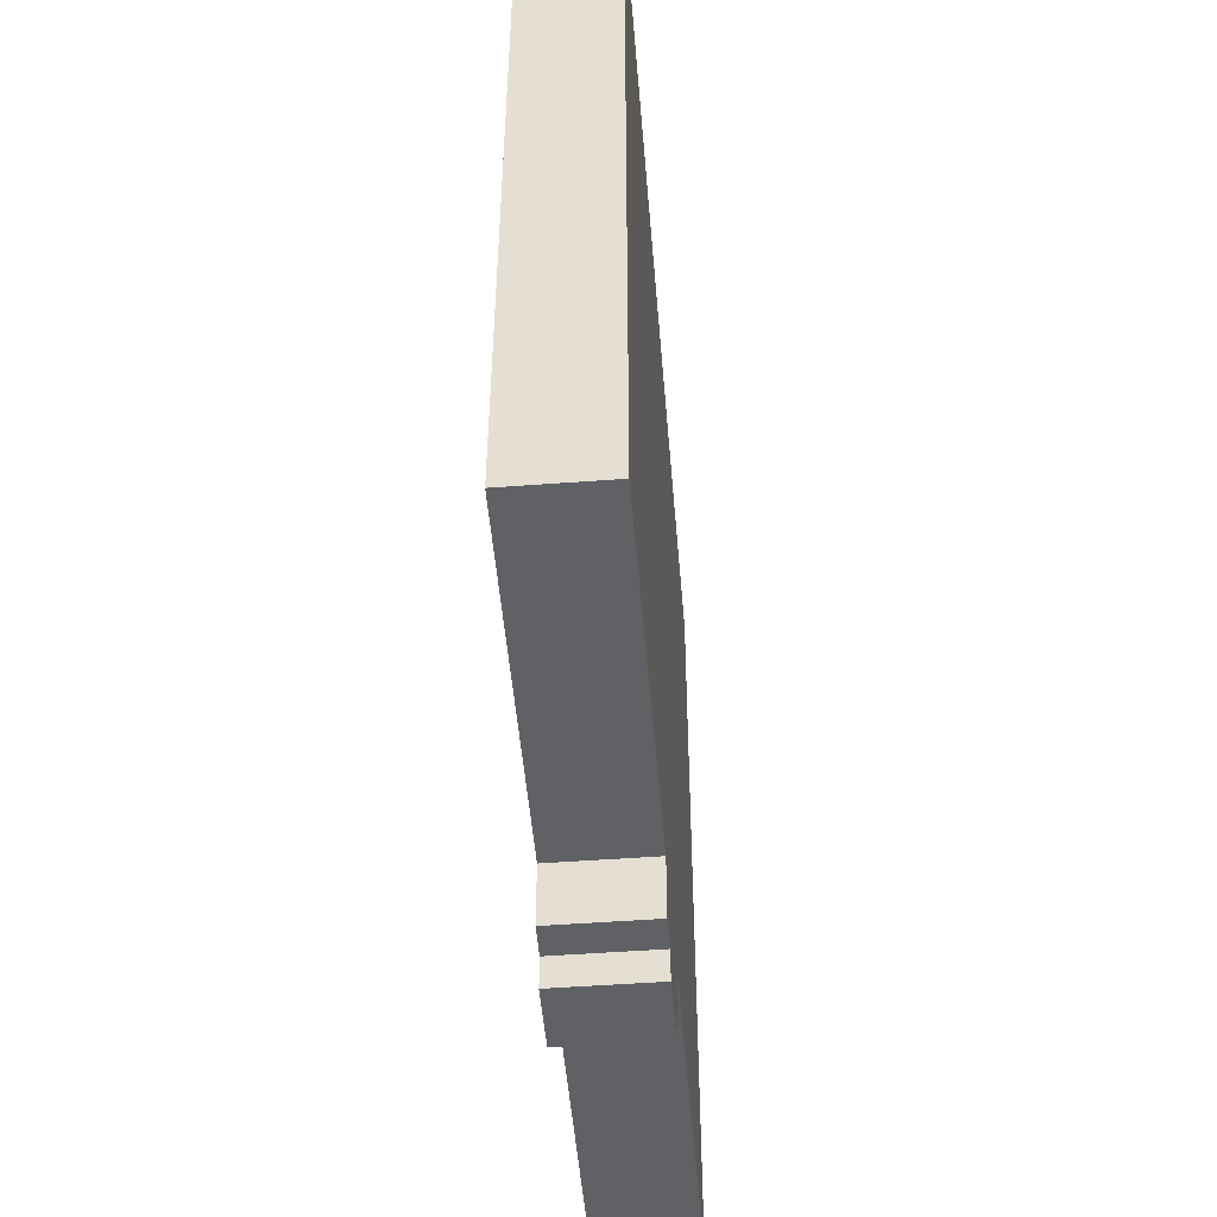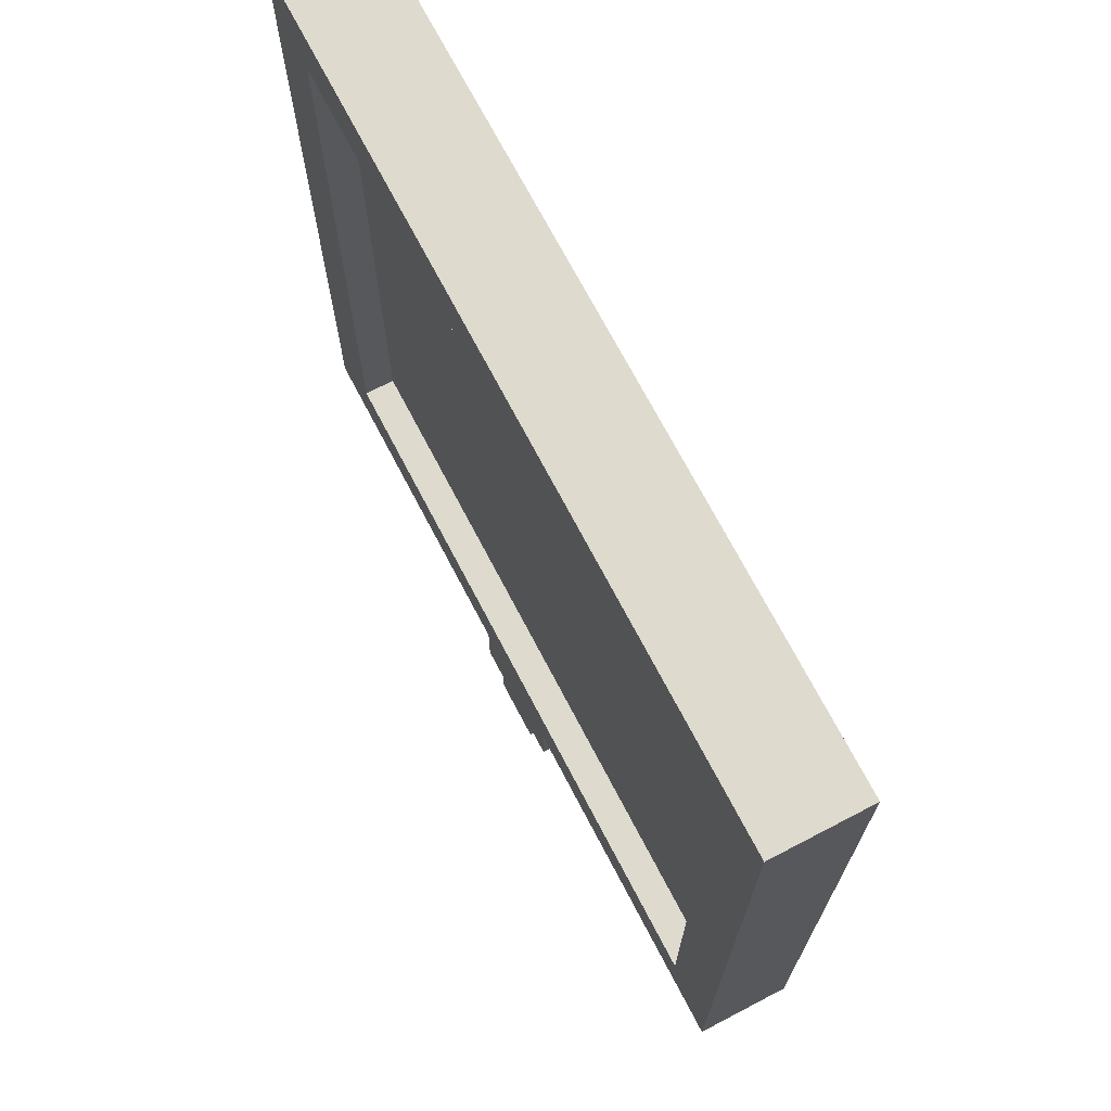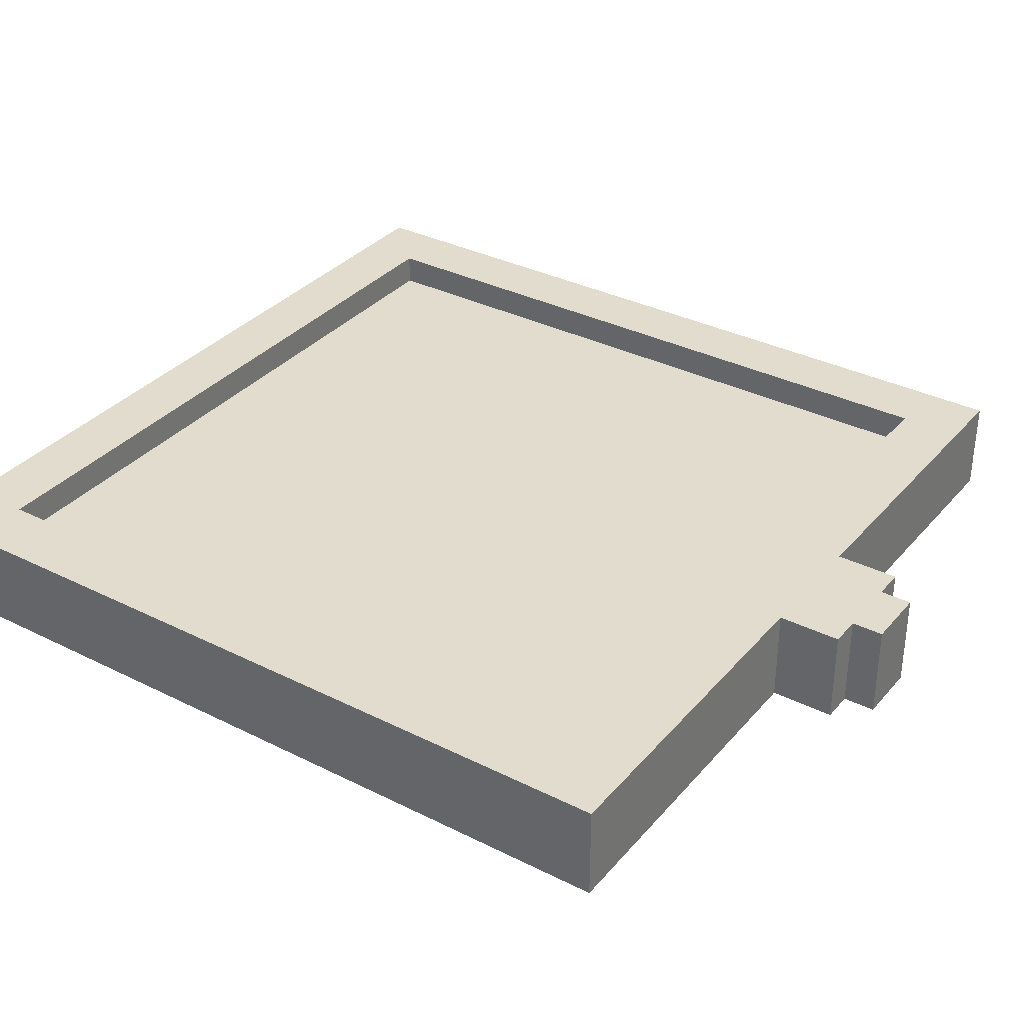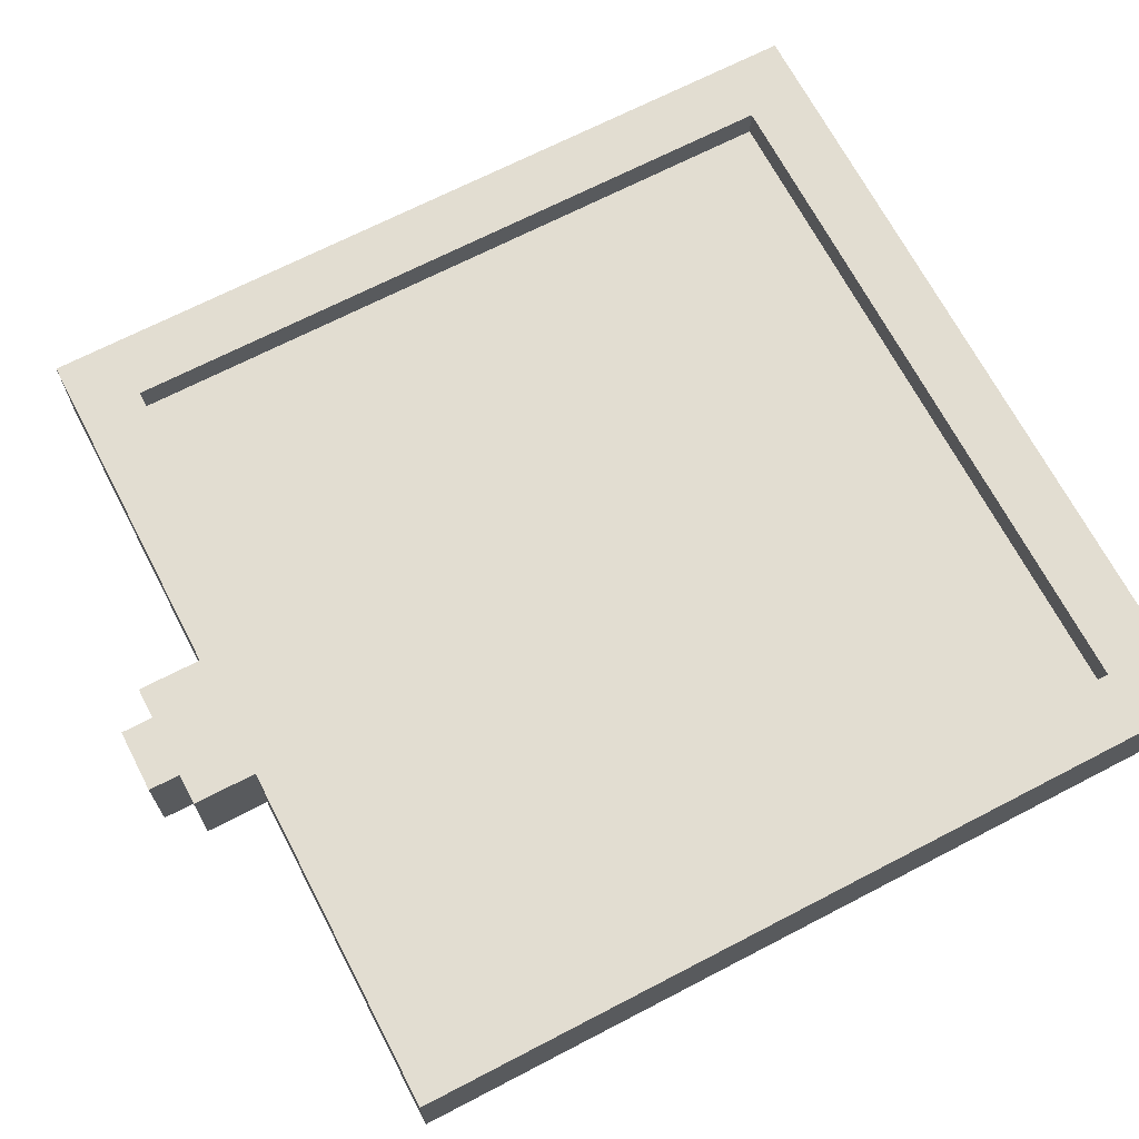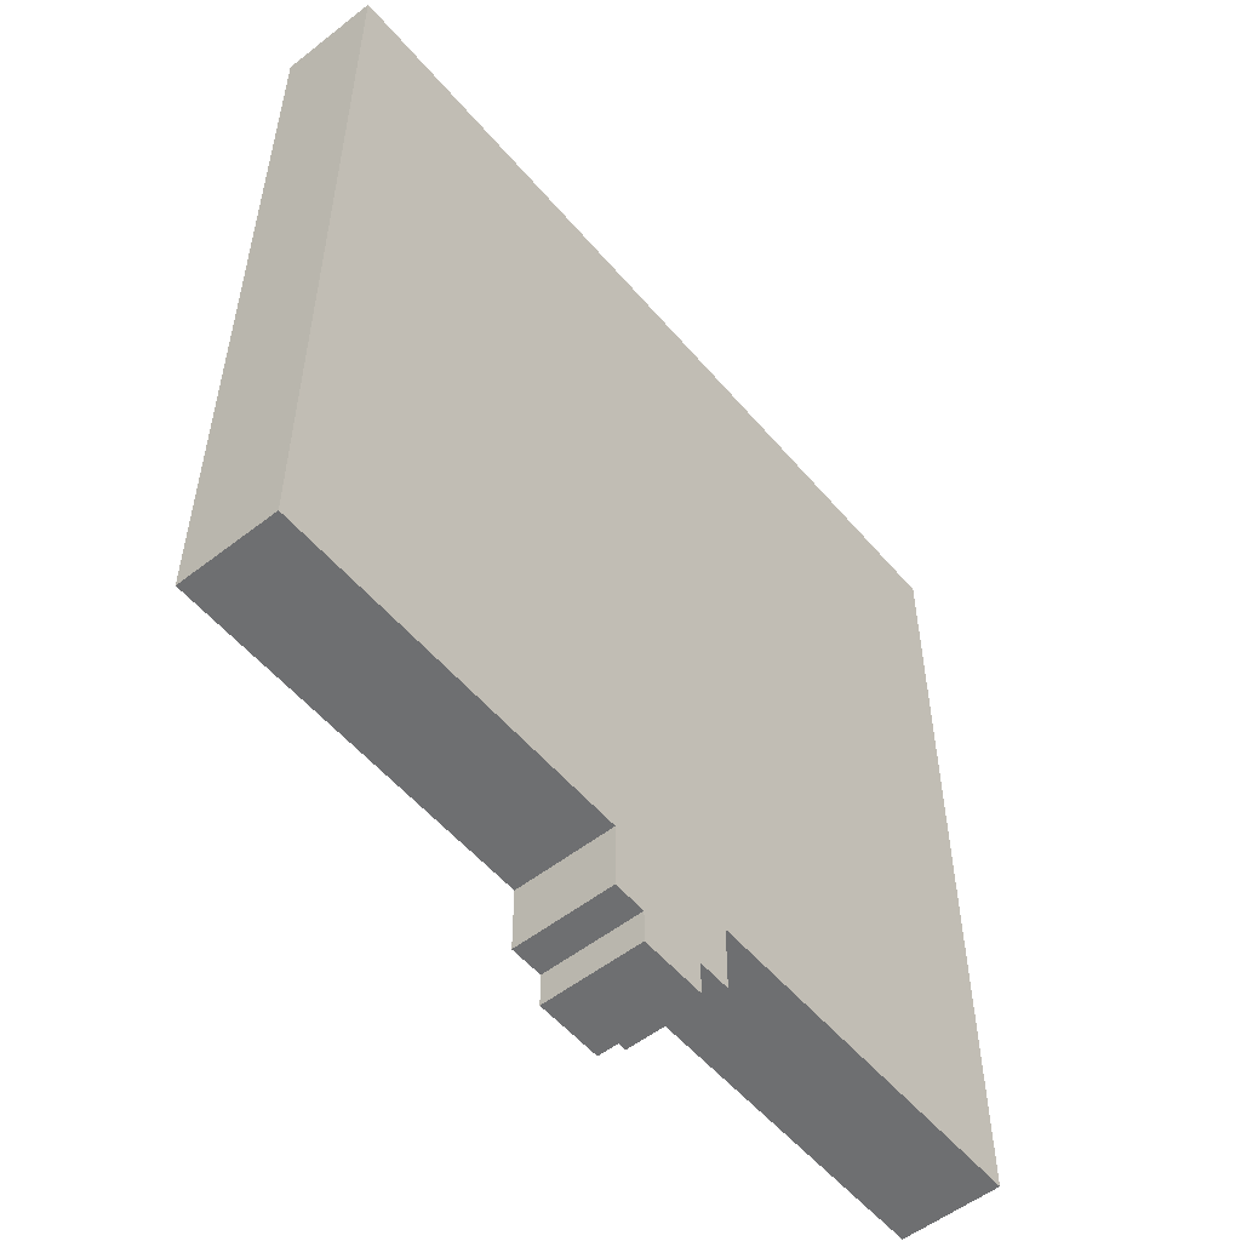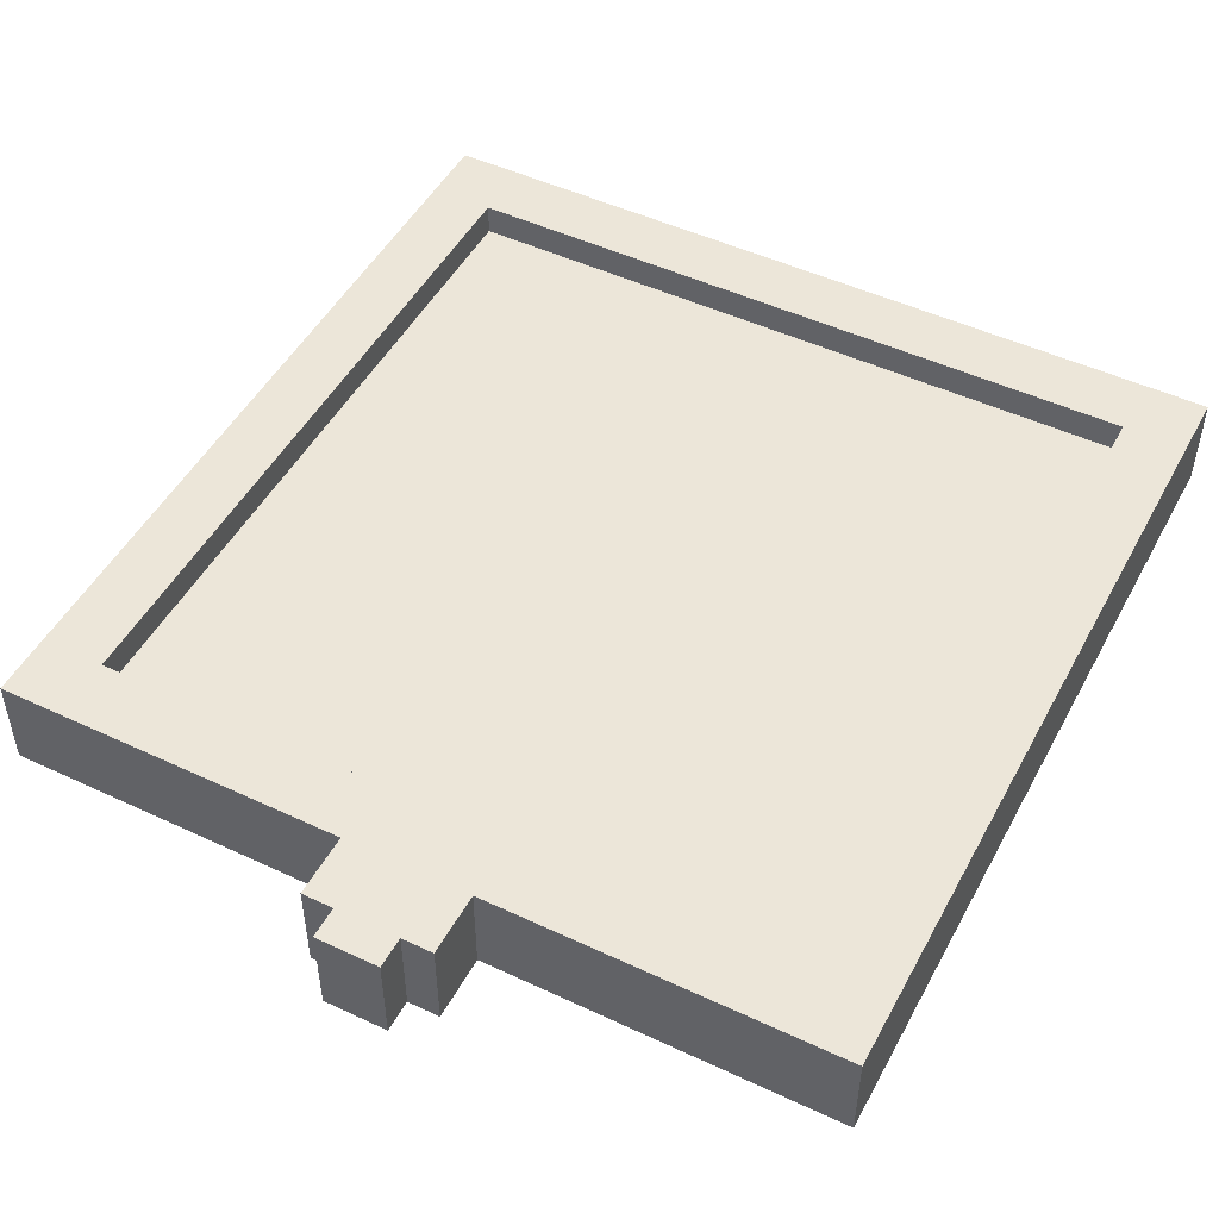
<metadata>
{"format":"obj","ext":"obj","renderer":"f3d","projection":"perspective","resolution":1024,"background":"white","views":[{"elev":-50.2,"azim":-85.3,"up":"+Z"},{"elev":71.2,"azim":-117.6,"up":"+Z"},{"elev":34.0,"azim":124.2,"up":"+Y"},{"elev":68.4,"azim":-117.5,"up":"+Y"},{"elev":-54.6,"azim":-50.5,"up":"+Z"},{"elev":49.0,"azim":-152.5,"up":"+Y"}]}
</metadata>
<code>
o Painting_2
v -13 3 14.5
v -13 2e-06 -11.5
v -13 3 -11.5
v -2 2e-06 -13.5
v -2 2e-06 -11.5
v -1 3 -13.5
v 11 2 12.5
v 11 2 -9.5
v -11 2 12.5
v -11 2 10.5
v -11 3 -9.5
v 2 2e-06 -13.5
v 2 3 -13.5
v 13 -2e-06 14.5
v -11 2 -9.5
v 11 3 -9.5
v -11 3 12.5
v 11 3 12.5
v -2 3 -11.5
v 2 2e-06 -11.5
v 2 3 -11.5
v -1 2e-06 -13.5
v 1 3 -13.5
v -1 3 -14.5
v 1 2e-06 -14.5
v -13 -2e-06 14.5
v -1 2e-06 -11.5
v 0 2e-06 -11.5
v 1 2e-06 -11.5
v 13 2e-06 -11.5
v -1 2e-06 -12.5
v 0 2e-06 -12.5
v 1 2e-06 -12.5
v 0 2e-06 -13.5
v 1 2e-06 -13.5
v -1 2e-06 -14.5
v -8 2 10.5
v -8 2 9.5
v -6 2 9.5
v -6 2 8.5
v -3 2 8.5
v -3 2 7.5
v 0 2 7.5
v 0 2 6.5
v 1 2 6.5
v 1 2 5.5
v 2 2 5.5
v 4 2 5.5
v 1 2 4.5
v 2 2 4.5
v 4 2 4.5
v 6 2 4.5
v -2 2 3.5
v -1 2 3.5
v 1 2 3.5
v 6 2 3.5
v 9 2 3.5
v -7 2 2.5
v -2 2 2.5
v 9 2 2.5
v 11 2 2.5
v -11 2 1.5
v -7 2 1.5
v -2 2 0.5
v -1 2 0.5
v 1 2 0.5
v 2 2 0.5
v -3 2 -0.5
v -2 2 -0.5
v -3 2 -1.5
v -2 2 -1.5
v 2 2 -1.5
v 3 2 -1.5
v 2 2 -2.5
v 3 2 -2.5
v -2 2 -3.5
v -1 2 -3.5
v 1 2 -3.5
v 2 2 -3.5
v -1 2 -4.5
v 1 2 -4.5
v 10 2 -4.5
v 11 2 -4.5
v -10 2 -5.5
v -6 2 -5.5
v -2 2 -5.5
v 3 2 -5.5
v 8 2 -5.5
v 10 2 -5.5
v -10 2 -6.5
v -9 2 -6.5
v -6 2 -6.5
v -5 2 -6.5
v -2 2 -6.5
v -1 2 -6.5
v 7 2 -6.5
v 8 2 -6.5
v -9 2 -7.5
v -8 2 -7.5
v -6 2 -7.5
v -5 2 -7.5
v -1 2 -7.5
v 0 2 -7.5
v 2 2 -7.5
v 3 2 -7.5
v -8 2 -8.5
v -6 2 -8.5
v 0 2 -8.5
v 2 2 -8.5
v 6 2 -8.5
v 7 2 -8.5
v 6 2 -9.5
v 13 3 14.5
v -1 3 -11.5
v 0 3 -11.5
v 1 3 -11.5
v 13 3 -11.5
v -1 3 -12.5
v 0 3 -12.5
v 1 3 -12.5
v -2 3 -13.5
v 0 3 -13.5
v 1 3 -14.5
f 1 2 26
f 3 2 1
f 19 4 5
f 121 4 19
f 6 36 22
f 24 36 6
f 18 61 7
f 18 8 83
f 18 83 61
f 16 8 18
f 9 10 17
f 62 15 17
f 10 62 17
f 17 15 11
f 35 25 23
f 23 25 123
f 20 12 21
f 21 12 13
f 14 30 113
f 113 30 117
f 14 1 26
f 113 1 14
f 112 11 15
f 8 11 112
f 16 11 8
f 9 17 7
f 7 17 18
f 2 3 5
f 5 3 19
f 20 21 30
f 30 21 117
f 4 121 22
f 22 121 6
f 35 23 12
f 12 23 13
f 36 24 25
f 25 24 123
f 2 14 26
f 5 14 2
f 27 14 5
f 28 14 27
f 29 14 28
f 20 14 29
f 30 14 20
f 31 27 5
f 31 28 27
f 32 29 28
f 32 28 31
f 33 20 29
f 33 29 32
f 4 31 5
f 22 32 31
f 22 31 4
f 34 33 32
f 34 32 22
f 35 20 33
f 35 33 34
f 12 20 35
f 36 34 22
f 36 35 34
f 25 35 36
f 9 7 10
f 10 7 37
f 10 37 38
f 37 7 38
f 38 7 39
f 38 39 40
f 39 7 40
f 40 7 41
f 40 41 42
f 41 7 42
f 42 7 43
f 42 43 44
f 43 7 44
f 44 7 45
f 44 45 46
f 45 7 46
f 46 7 47
f 47 7 48
f 44 46 49
f 46 47 49
f 47 48 50
f 49 47 50
f 48 7 51
f 50 48 51
f 51 7 52
f 42 44 53
f 44 49 53
f 53 49 54
f 49 50 55
f 54 49 55
f 51 52 55
f 50 51 55
f 52 7 56
f 55 52 56
f 56 7 57
f 38 40 58
f 40 42 58
f 42 53 58
f 53 54 59
f 58 53 59
f 57 7 60
f 56 57 60
f 55 56 60
f 60 7 61
f 10 38 62
f 38 58 62
f 58 59 63
f 62 58 63
f 59 54 64
f 63 59 64
f 62 63 64
f 54 55 65
f 64 54 65
f 55 60 66
f 65 55 66
f 60 61 66
f 66 61 67
f 62 64 68
f 64 65 69
f 68 64 69
f 65 66 69
f 66 67 69
f 62 68 70
f 68 69 70
f 69 67 71
f 70 69 71
f 67 61 72
f 71 67 72
f 72 61 73
f 71 72 74
f 72 73 74
f 73 61 75
f 74 73 75
f 70 71 76
f 71 74 76
f 76 74 77
f 77 74 78
f 74 75 79
f 78 74 79
f 77 78 80
f 76 77 80
f 78 79 81
f 80 78 81
f 75 61 82
f 81 79 82
f 79 75 82
f 82 61 83
f 62 70 84
f 80 81 84
f 76 80 84
f 81 82 84
f 70 76 84
f 84 82 85
f 85 82 86
f 86 82 87
f 87 82 88
f 82 83 89
f 88 82 89
f 62 84 90
f 84 85 90
f 90 85 91
f 85 86 92
f 91 85 92
f 92 86 93
f 86 87 94
f 93 86 94
f 94 87 95
f 87 88 96
f 88 89 97
f 96 88 97
f 90 91 98
f 92 93 98
f 91 92 98
f 98 93 99
f 99 93 100
f 94 95 101
f 100 93 101
f 93 94 101
f 95 87 102
f 101 95 102
f 102 87 103
f 103 87 104
f 87 96 105
f 104 87 105
f 99 100 106
f 98 99 106
f 100 101 107
f 106 100 107
f 101 102 107
f 102 103 107
f 103 104 108
f 107 103 108
f 104 105 109
f 108 104 109
f 105 96 110
f 109 105 110
f 96 97 111
f 110 96 111
f 98 106 15
f 106 107 15
f 109 110 15
f 90 98 15
f 107 108 15
f 108 109 15
f 62 90 15
f 110 111 112
f 15 110 112
f 111 97 8
f 112 111 8
f 89 83 8
f 97 89 8
f 1 113 17
f 17 113 18
f 1 17 11
f 18 113 16
f 1 11 3
f 11 16 3
f 3 16 19
f 19 16 114
f 114 16 115
f 115 16 116
f 116 16 21
f 16 113 117
f 21 16 117
f 19 114 118
f 114 115 118
f 115 116 119
f 118 115 119
f 116 21 120
f 119 116 120
f 19 118 121
f 118 119 6
f 121 118 6
f 119 120 122
f 6 119 122
f 120 21 23
f 122 120 23
f 23 21 13
f 6 122 24
f 122 23 24
f 24 23 123

</code>
